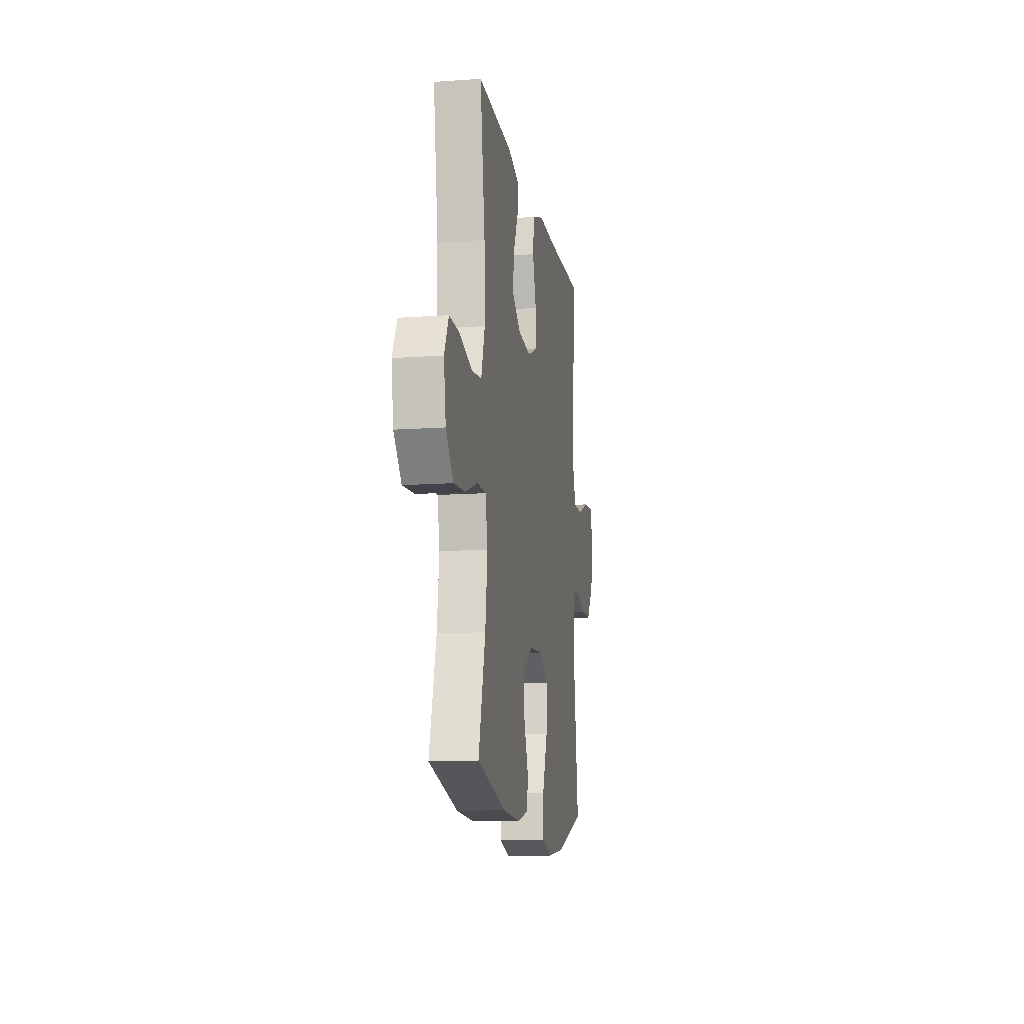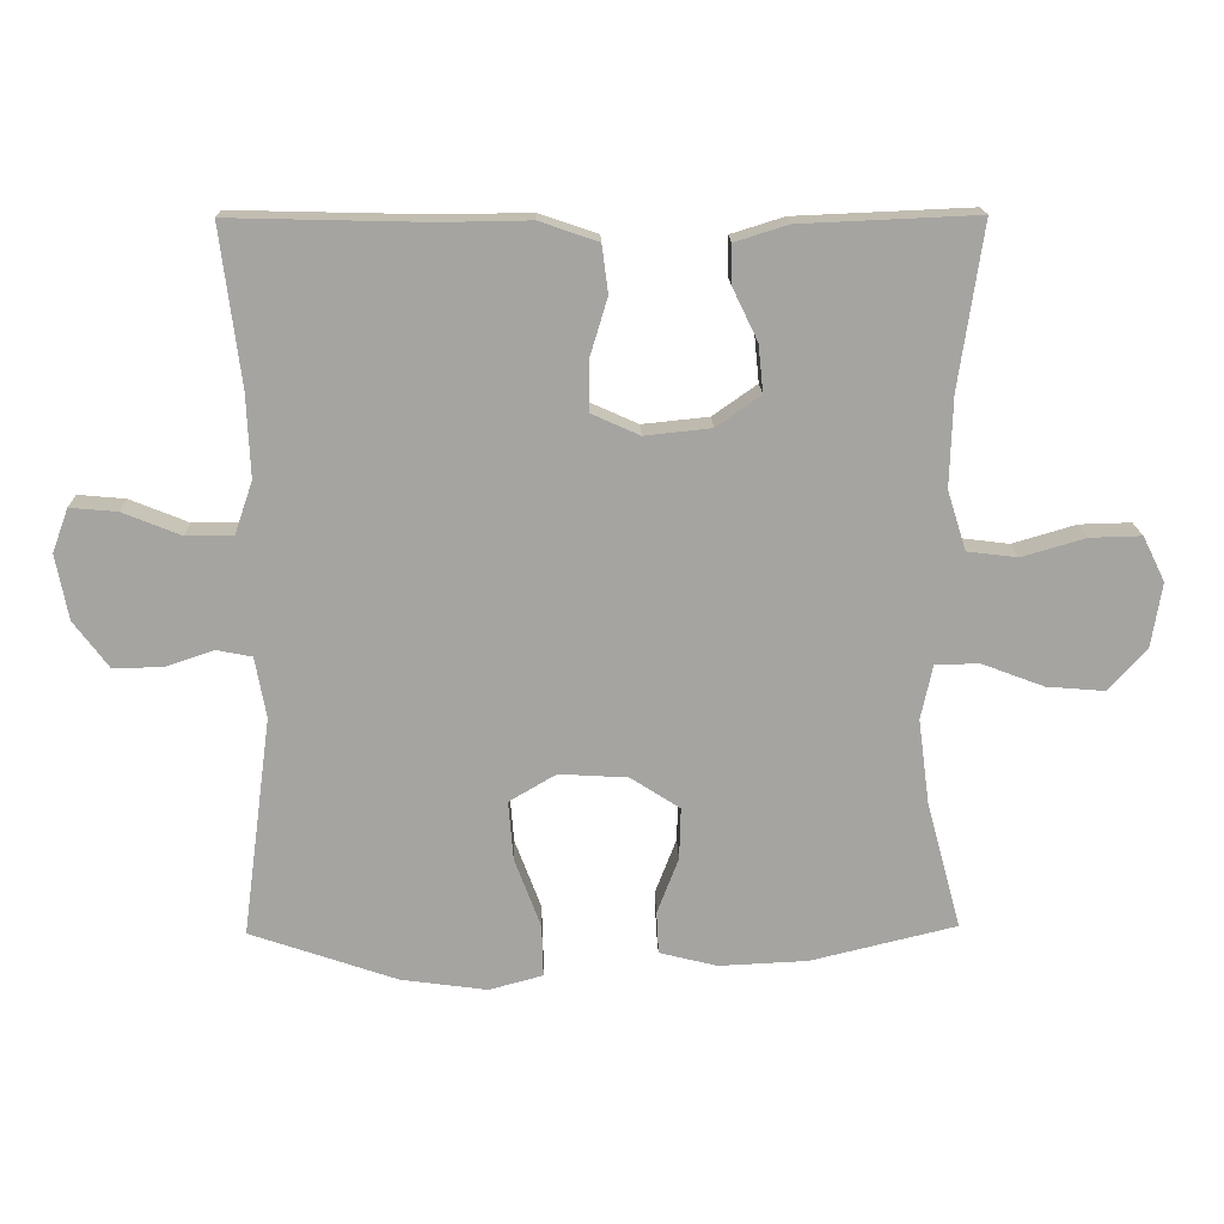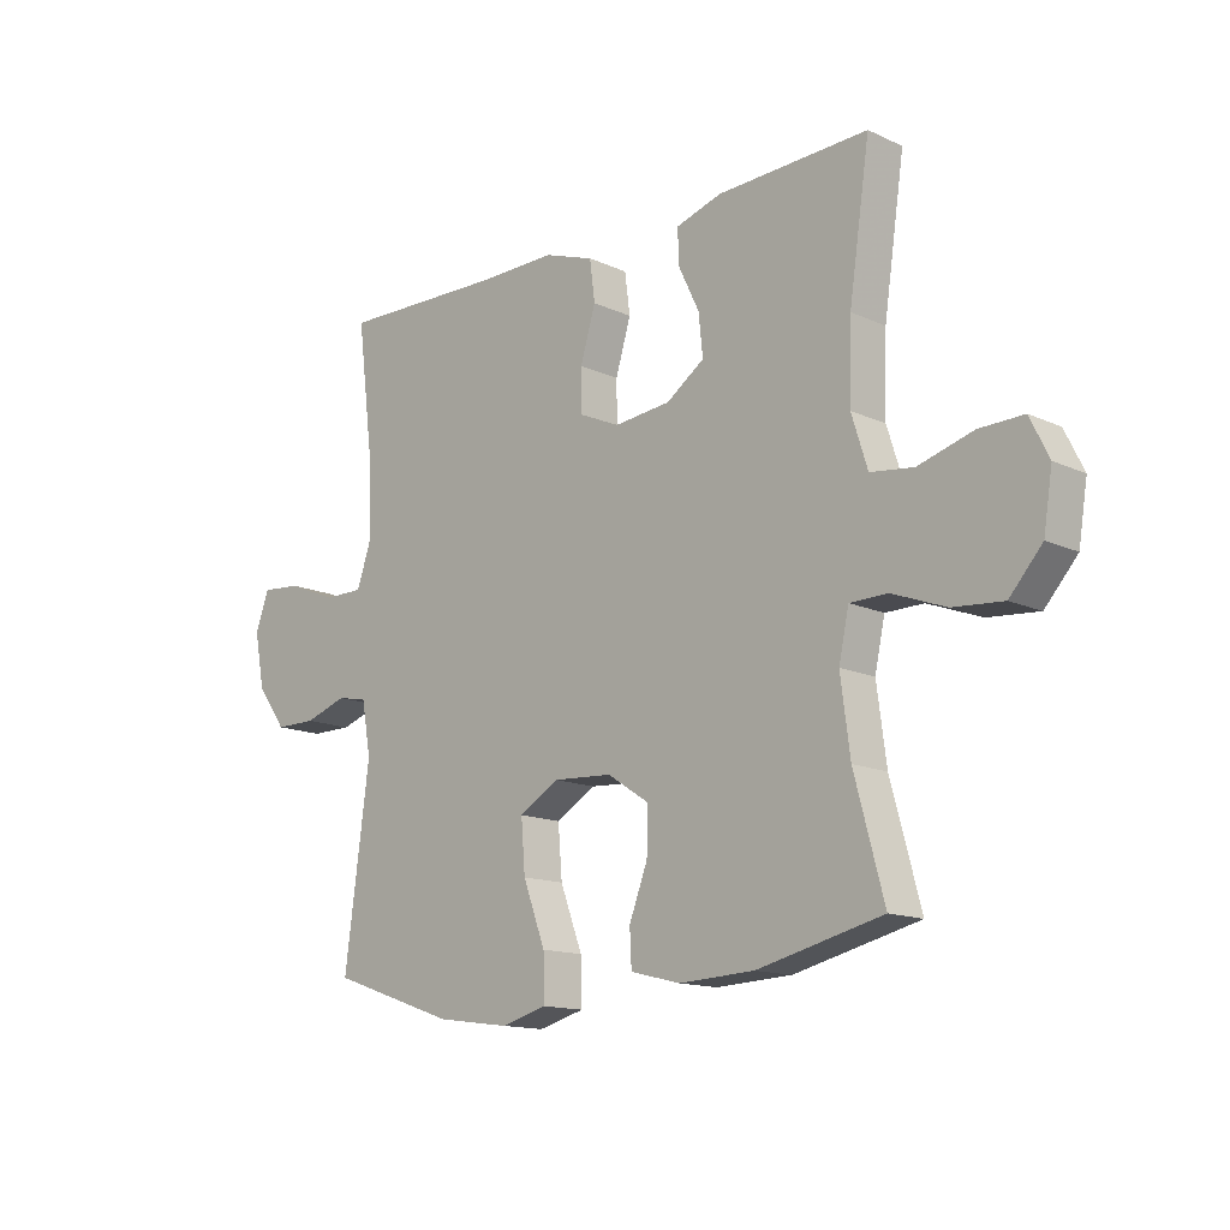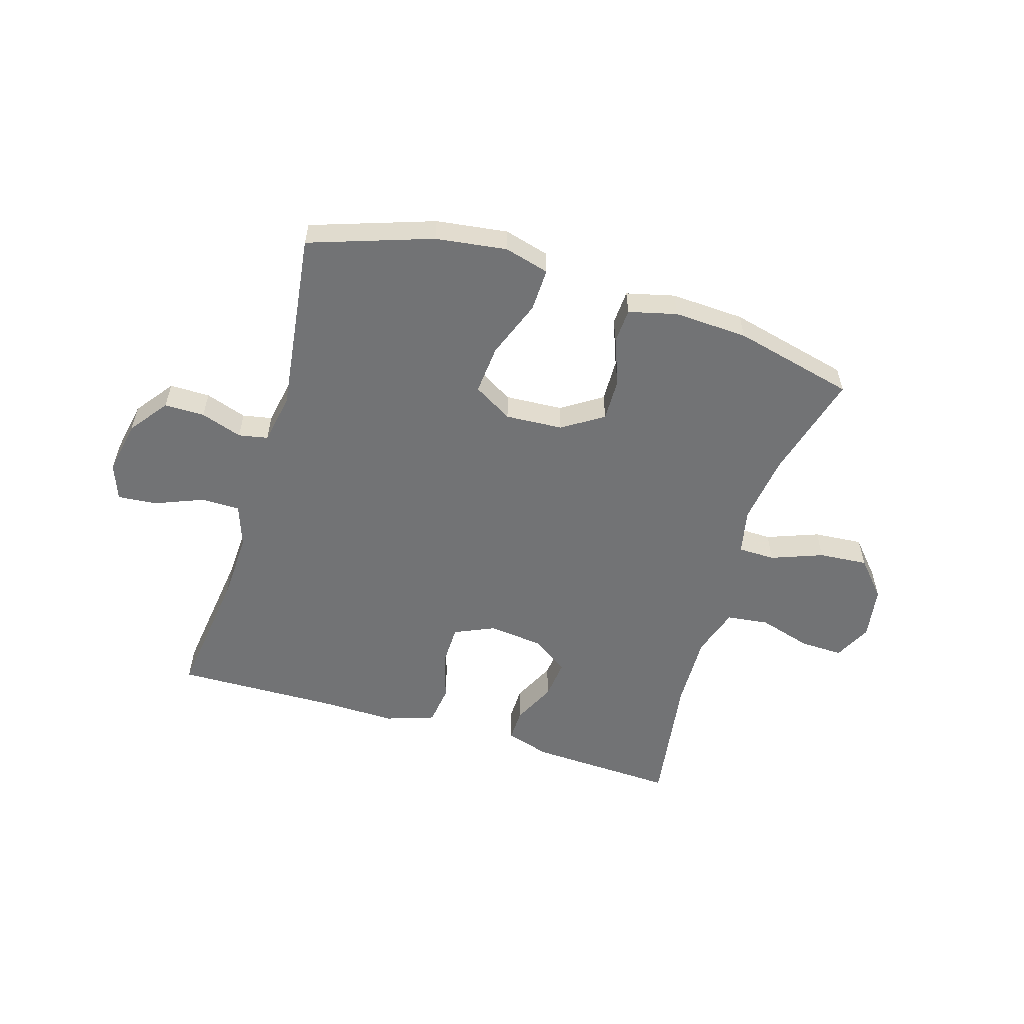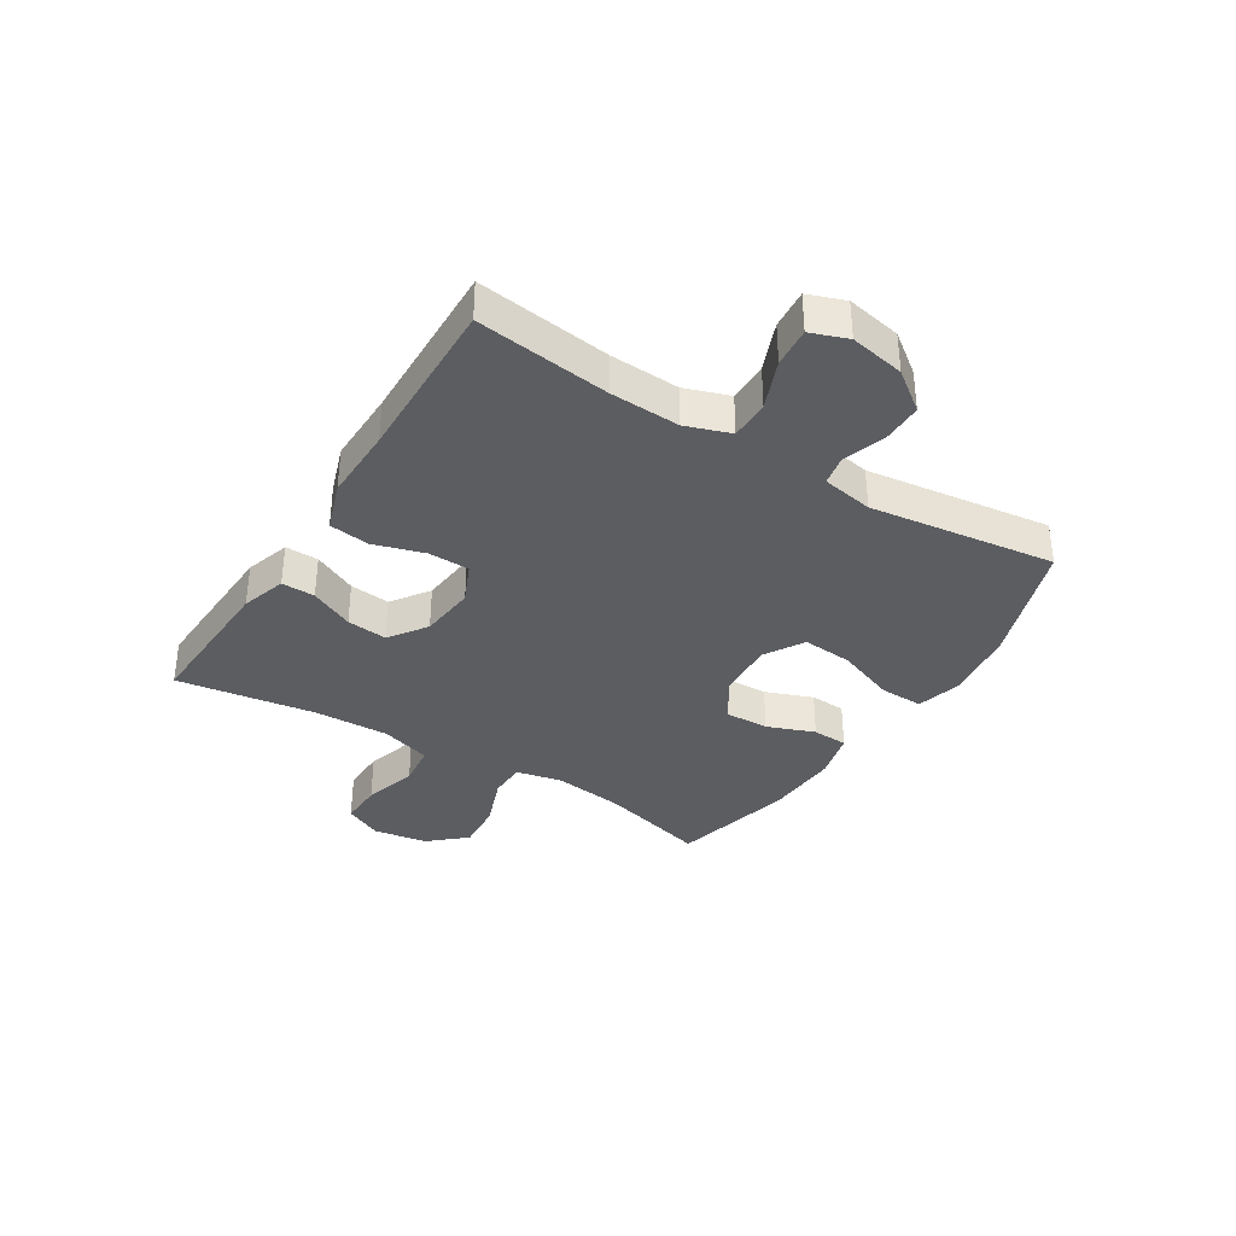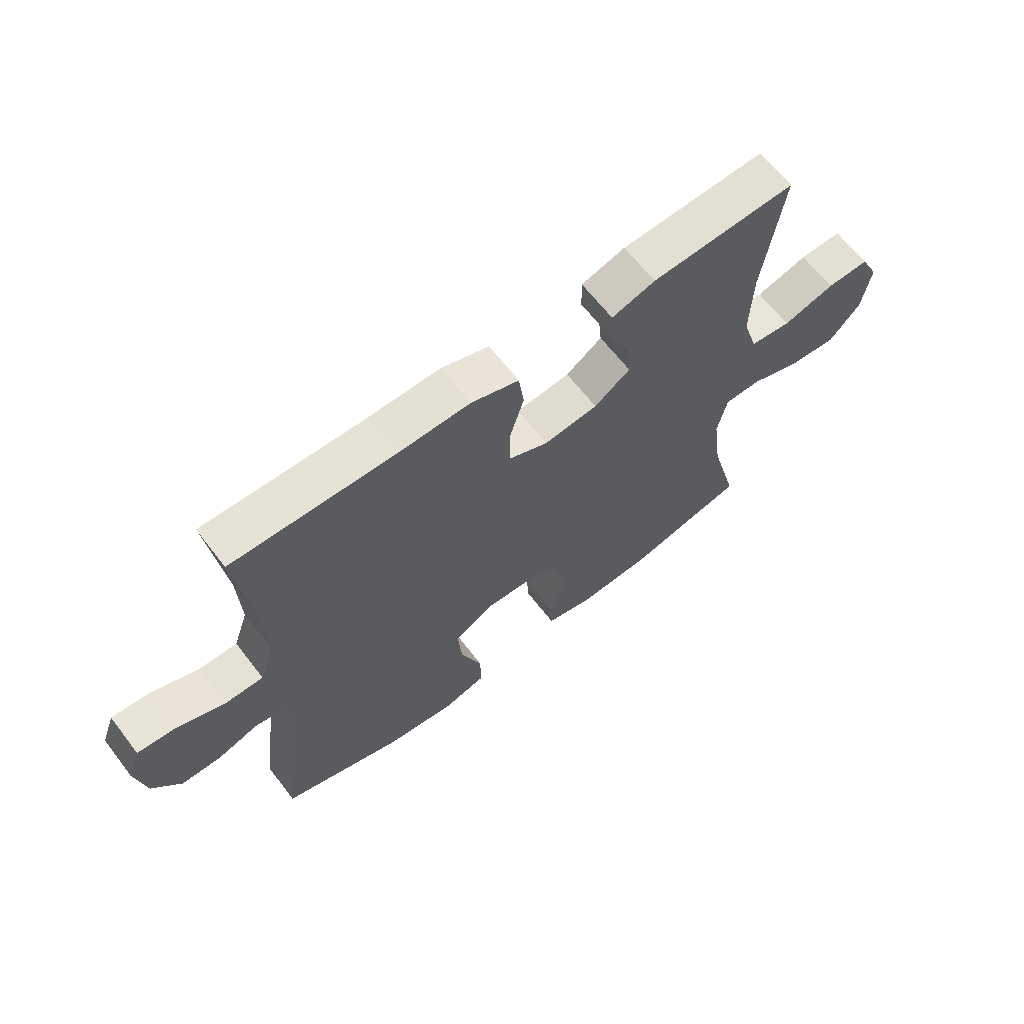
<metadata>
{"format":"obj","ext":"obj","renderer":"f3d","projection":"perspective","resolution":1024,"background":"white","views":[{"elev":-12.3,"azim":-80.5,"up":"+Z"},{"elev":16.8,"azim":178.5,"up":"+Z"},{"elev":-14.0,"azim":-135.3,"up":"+Z"},{"elev":-55.8,"azim":163.0,"up":"+Y"},{"elev":-35.6,"azim":58.0,"up":"+Y"},{"elev":64.6,"azim":142.4,"up":"+Z"}]}
</metadata>
<code>
v 0.5 0.07 -0.5
v 0.287 0.07 -0.573
v 0.163 0.07 -0.59
v 0.085 0.07 -0.569
v 0.087 0.07 -0.494
v 0.125 0.07 -0.393
v 0.132 0.07 -0.307
v 0.064 0.07 -0.267
v -0.036 0.07 -0.273
v -0.107 0.07 -0.319
v -0.105 0.07 -0.394
v -0.074 0.07 -0.475
v -0.077 0.07 -0.536
v -0.161 0.07 -0.557
v -0.289 0.07 -0.551
v -0.5 0.07 -0.5
v -0.45 0.07 -0.314
v -0.434 0.07 -0.192
v -0.451 0.07 -0.113
v -0.515 0.07 -0.112
v -0.605 0.07 -0.146
v -0.69 0.07 -0.153
v -0.745 0.07 -0.091
v -0.76 0.07 0.002
v -0.728 0.07 0.067
v -0.653 0.07 0.065
v -0.561 0.07 0.038
v -0.488 0.07 0.047
v -0.461 0.07 0.133
v -0.465 0.07 0.263
v -0.5 0.07 0.5
v -0.244 0.07 0.489
v -0.167 0.07 0.465
v -0.168 0.07 0.408
v -0.204 0.07 0.333
v -0.211 0.07 0.264
v -0.147 0.07 0.219
v -0.051 0.07 0.209
v 0.018 0.07 0.24
v 0.019 0.07 0.311
v -0.007 0.07 0.397
v 0.002 0.07 0.466
v 0.087 0.07 0.495
v 0.215 0.07 0.493
v 0.5 0.07 0.5
v 0.471 0.07 0.271
v 0.466 0.07 0.152
v 0.492 0.07 0.076
v 0.56 0.07 0.076
v 0.644 0.07 0.11
v 0.712 0.07 0.116
v 0.735 0.07 0.053
v 0.717 0.07 -0.041
v 0.667 0.07 -0.108
v 0.597 0.07 -0.108
v 0.525 0.07 -0.084
v 0.474 0.07 -0.094
v 0.458 0.07 -0.182
v 0.5 0 -0.5
v 0.287 0 -0.573
v 0.163 0 -0.59
v 0.085 0 -0.569
v 0.087 0 -0.494
v 0.125 0 -0.393
v 0.132 0 -0.307
v 0.064 0 -0.267
v -0.036 0 -0.273
v -0.107 0 -0.319
v -0.105 0 -0.394
v -0.074 0 -0.475
v -0.077 0 -0.536
v -0.161 0 -0.557
v -0.289 0 -0.551
v -0.5 0 -0.5
v -0.45 0 -0.314
v -0.434 0 -0.192
v -0.451 0 -0.113
v -0.515 0 -0.112
v -0.605 0 -0.146
v -0.69 0 -0.153
v -0.745 0 -0.091
v -0.76 0 0.002
v -0.728 0 0.067
v -0.653 0 0.065
v -0.561 0 0.038
v -0.488 0 0.047
v -0.461 0 0.133
v -0.465 0 0.263
v -0.5 0 0.5
v -0.244 0 0.489
v -0.167 0 0.465
v -0.168 0 0.408
v -0.204 0 0.333
v -0.211 0 0.264
v -0.147 0 0.219
v -0.051 0 0.209
v 0.018 0 0.24
v 0.019 0 0.311
v -0.007 0 0.397
v 0.002 0 0.466
v 0.087 0 0.495
v 0.215 0 0.493
v 0.5 0 0.5
v 0.471 0 0.271
v 0.466 0 0.152
v 0.492 0 0.076
v 0.56 0 0.076
v 0.644 0 0.11
v 0.712 0 0.116
v 0.735 0 0.053
v 0.717 0 -0.041
v 0.667 0 -0.108
v 0.597 0 -0.108
v 0.525 0 -0.084
v 0.474 0 -0.094
v 0.458 0 -0.182
f 53 54 55 56
f 53 56 57
f 52 53 57
f 49 50 51 52
f 48 49 52 57
f 47 48 57 58
f 44 45 46
f 44 46 47
f 43 44 47 58
f 40 41 42 43
f 39 40 43 58
f 32 33 34 35
f 30 31 32 35
f 29 30 35 36
f 28 29 36 37
f 24 25 26 27
f 24 27 28
f 23 24 28
f 20 21 22 23
f 19 20 23 28
f 14 15 16 17
f 14 17 18
f 11 12 13 14
f 10 11 14 18
f 9 10 18 19
f 3 4 5 6
f 3 6 7
f 2 3 7
f 1 2 7
f 38 39 58 1
f 8 9 19 28
f 8 28 37 38
f 1 7 8 38
f 114 113 112 111
f 115 114 111
f 115 111 110
f 110 109 108 107
f 115 110 107 106
f 116 115 106 105
f 104 103 102
f 105 104 102
f 116 105 102 101
f 101 100 99 98
f 116 101 98 97
f 93 92 91 90
f 93 90 89 88
f 94 93 88 87
f 95 94 87 86
f 85 84 83 82
f 86 85 82
f 86 82 81
f 81 80 79 78
f 86 81 78 77
f 75 74 73 72
f 76 75 72
f 72 71 70 69
f 76 72 69 68
f 77 76 68 67
f 64 63 62 61
f 65 64 61
f 65 61 60
f 65 60 59
f 59 116 97 96
f 86 77 67 66
f 96 95 86 66
f 96 66 65 59
f 1 59 60 2
f 2 60 61 3
f 3 61 62 4
f 4 62 63 5
f 5 63 64 6
f 6 64 65 7
f 7 65 66 8
f 8 66 67 9
f 9 67 68 10
f 10 68 69 11
f 11 69 70 12
f 12 70 71 13
f 13 71 72 14
f 14 72 73 15
f 15 73 74 16
f 16 74 75 17
f 17 75 76 18
f 18 76 77 19
f 19 77 78 20
f 20 78 79 21
f 21 79 80 22
f 22 80 81 23
f 23 81 82 24
f 24 82 83 25
f 25 83 84 26
f 26 84 85 27
f 27 85 86 28
f 28 86 87 29
f 29 87 88 30
f 30 88 89 31
f 31 89 90 32
f 32 90 91 33
f 33 91 92 34
f 34 92 93 35
f 35 93 94 36
f 36 94 95 37
f 37 95 96 38
f 38 96 97 39
f 39 97 98 40
f 40 98 99 41
f 41 99 100 42
f 42 100 101 43
f 43 101 102 44
f 44 102 103 45
f 45 103 104 46
f 46 104 105 47
f 47 105 106 48
f 48 106 107 49
f 49 107 108 50
f 50 108 109 51
f 51 109 110 52
f 52 110 111 53
f 53 111 112 54
f 54 112 113 55
f 55 113 114 56
f 56 114 115 57
f 57 115 116 58
f 58 116 59 1

</code>
